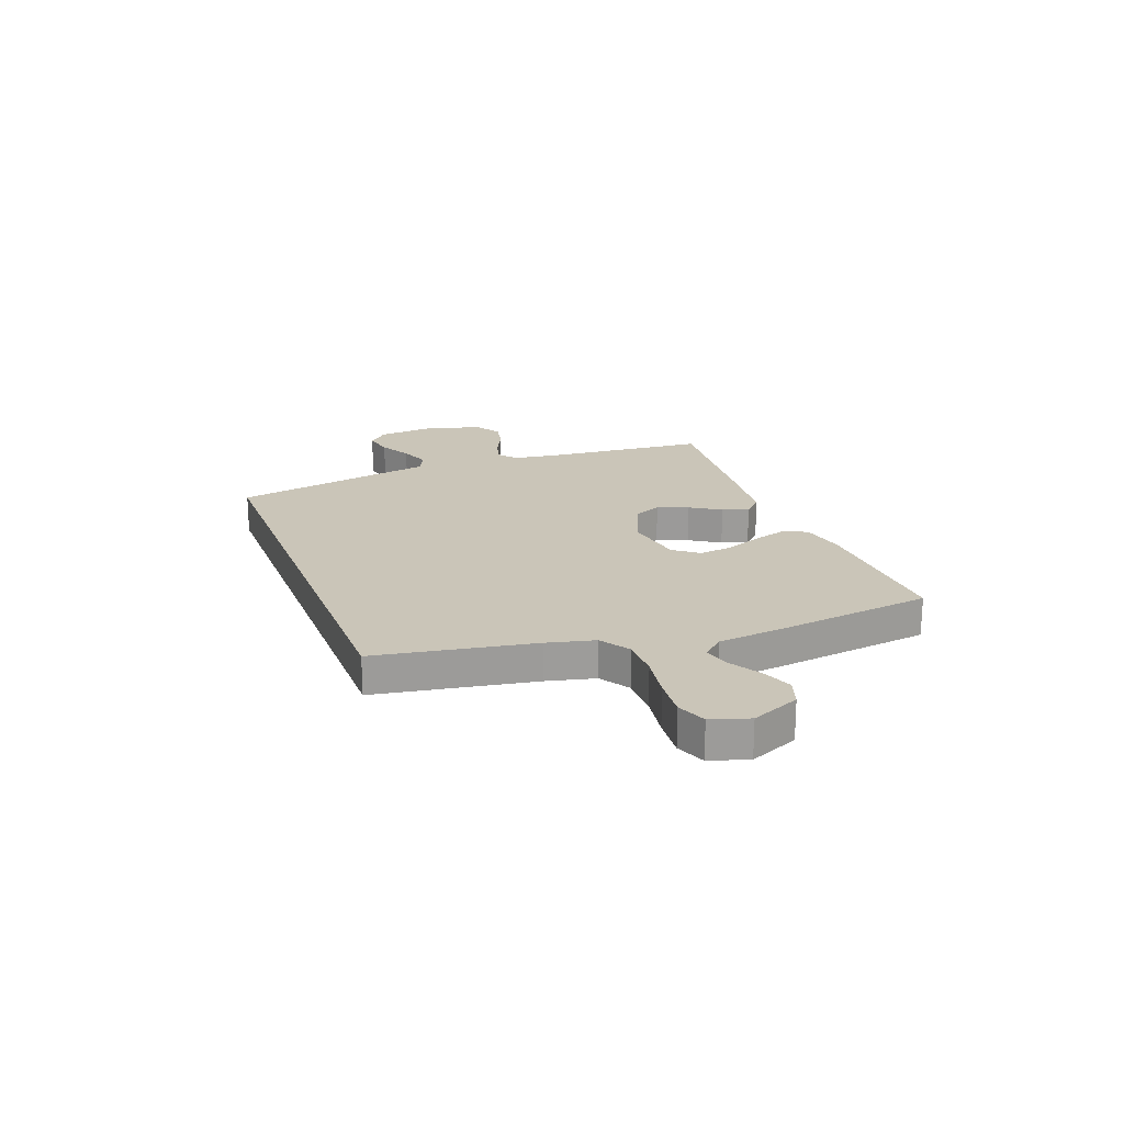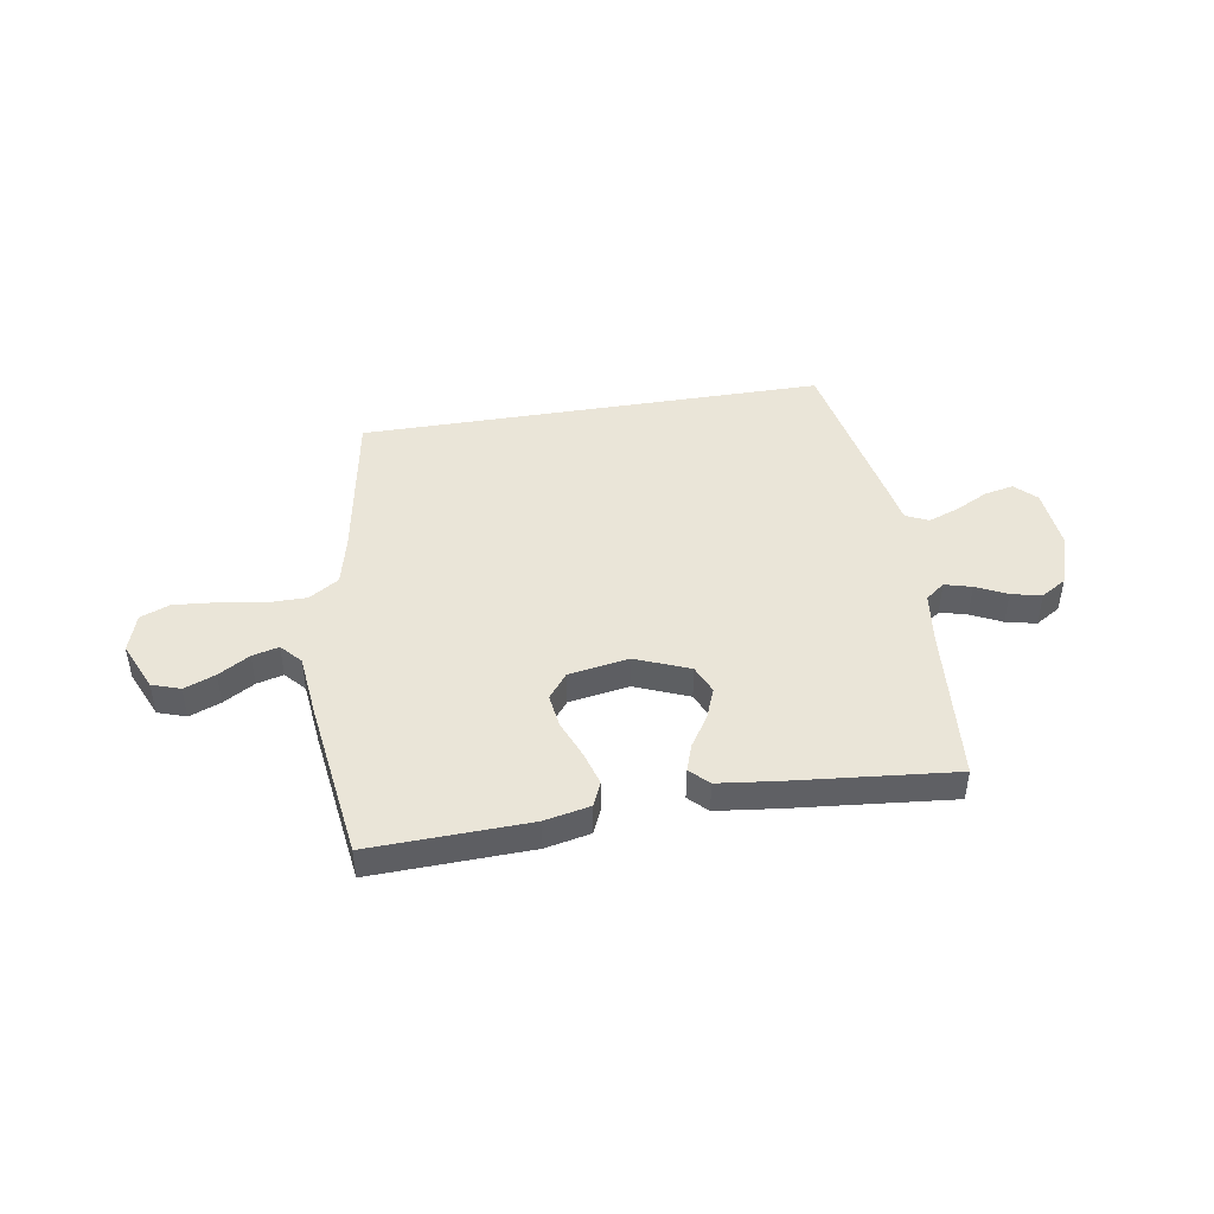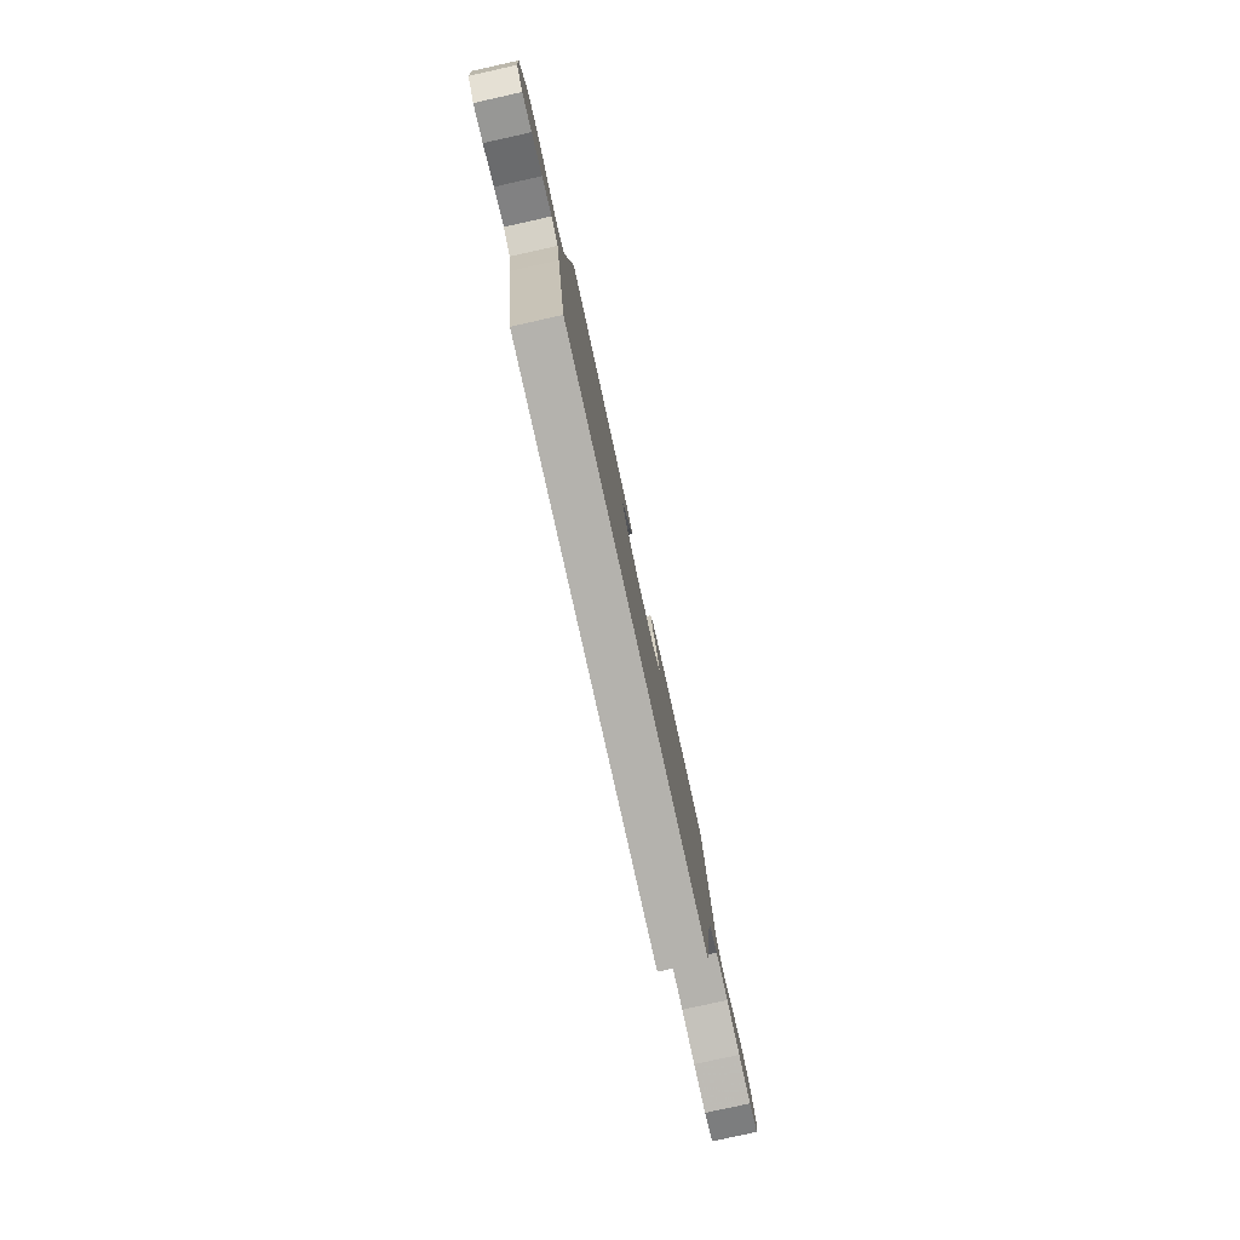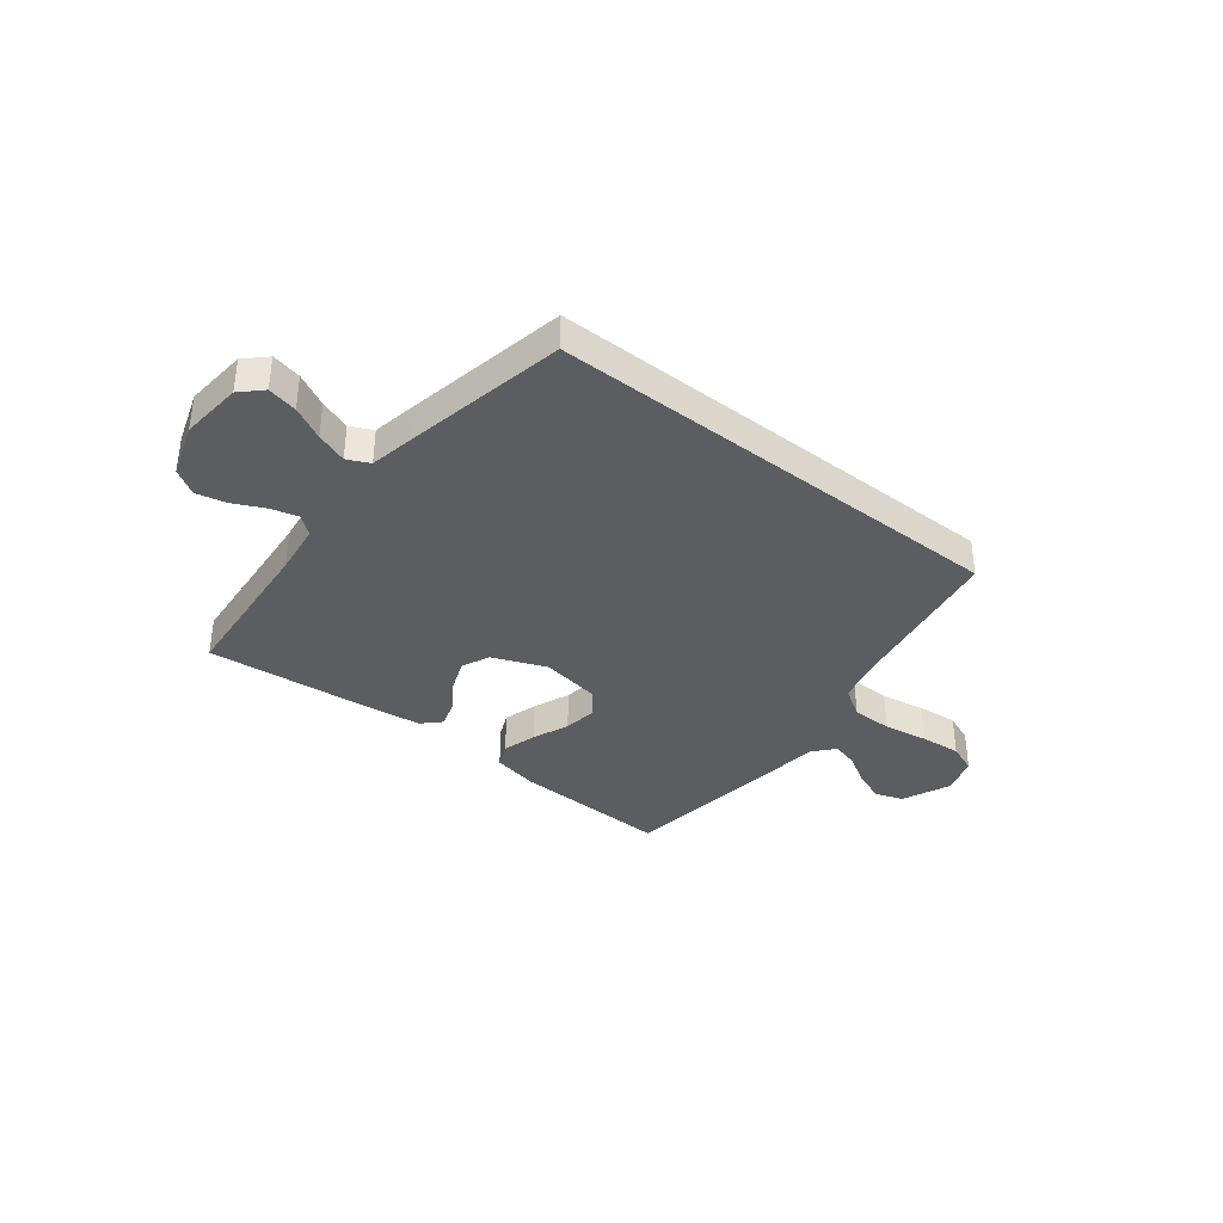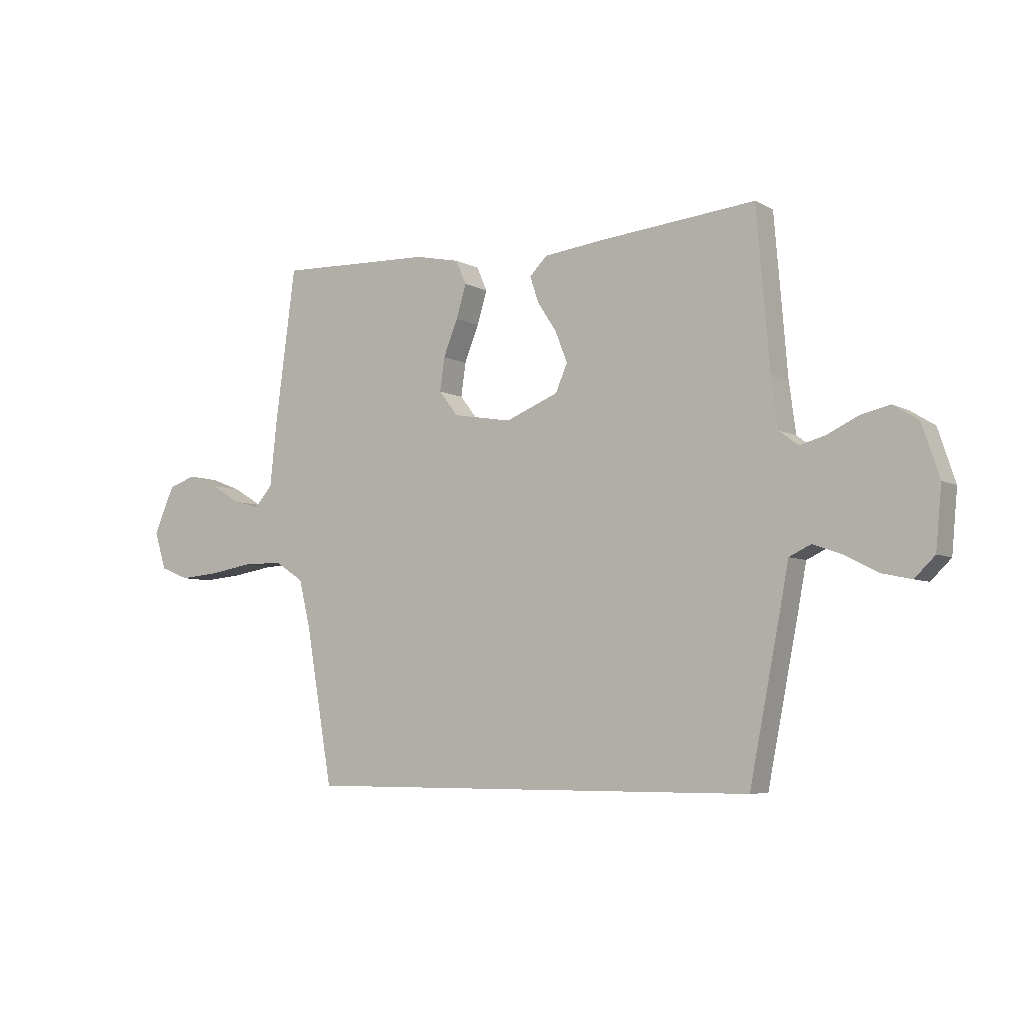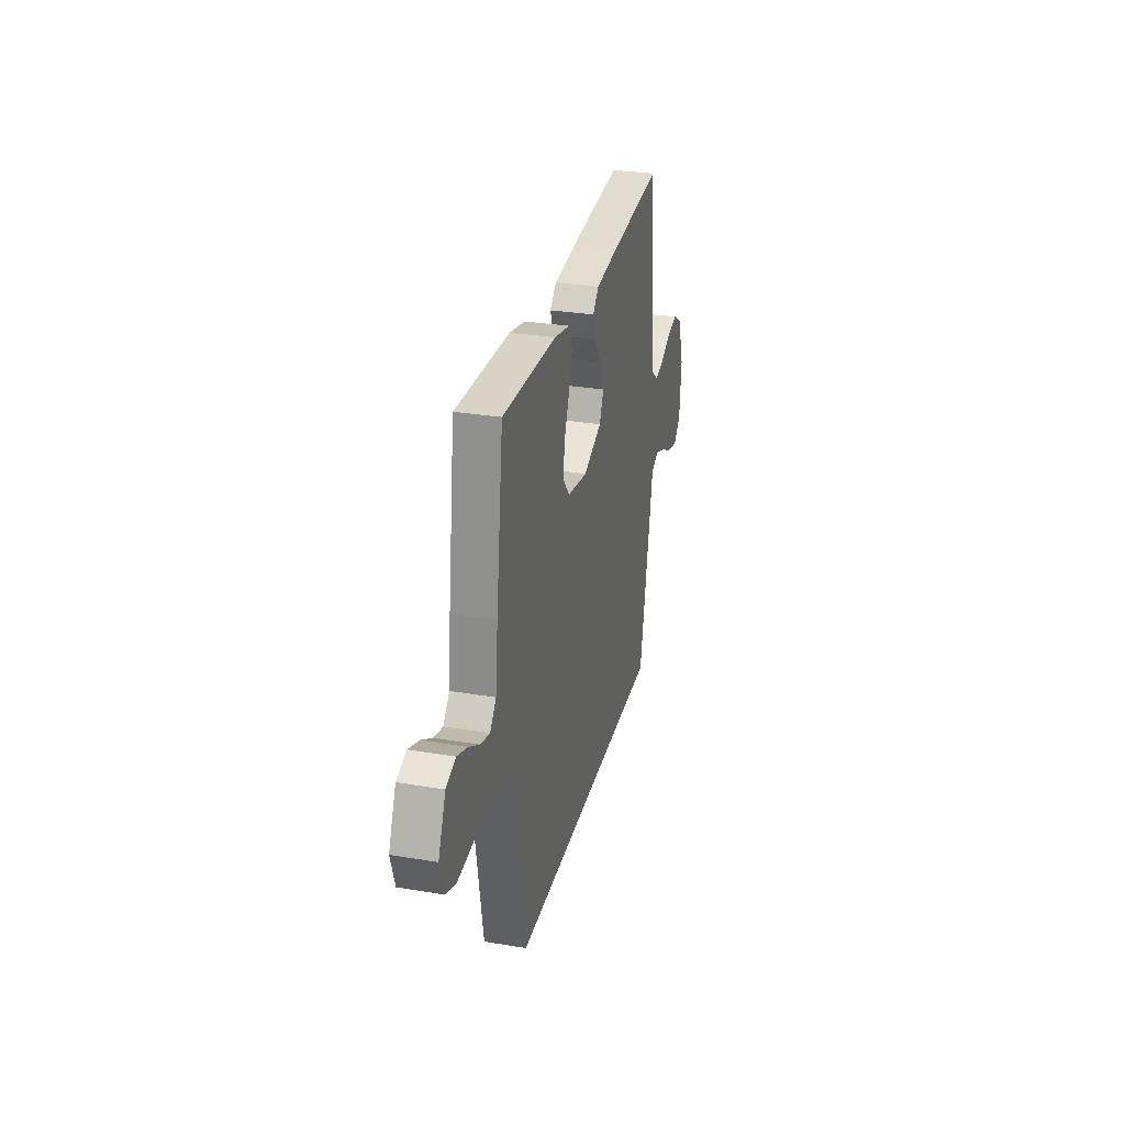
<metadata>
{"format":"obj","ext":"obj","renderer":"f3d","projection":"perspective","resolution":1024,"background":"white","views":[{"elev":20.4,"azim":-110.7,"up":"+Y"},{"elev":45.2,"azim":-9.3,"up":"+Y"},{"elev":-79.6,"azim":102.5,"up":"+Z"},{"elev":-36.9,"azim":141.8,"up":"+Y"},{"elev":-5.9,"azim":32.8,"up":"+Z"},{"elev":29.5,"azim":-76.1,"up":"+Z"}]}
</metadata>
<code>
v 0.477 0.07 -0.5
v -0.402 0.07 -0.5
v -0.454 0.07 -0.2
v -0.476 0.07 -0.109
v -0.532 0.07 -0.073
v -0.609 0.07 -0.073
v -0.693 0.07 -0.087
v -0.77 0.07 -0.094
v -0.826 0.07 -0.072
v -0.849 0.07 0
v -0.809 0.07 0.092
v -0.756 0.07 0.11
v -0.697 0.07 0.087
v -0.638 0.07 0.052
v -0.588 0.07 0.039
v -0.553 0.07 0.078
v -0.54 0.07 0.2
v -0.5 0.07 0.5
v -0.2 0.07 0.49
v -0.114 0.07 0.472
v -0.094 0.07 0.426
v -0.113 0.07 0.362
v -0.141 0.07 0.293
v -0.15 0.07 0.229
v -0.113 0.07 0.182
v 0 0.07 0.163
v 0.102 0.07 0.204
v 0.125 0.07 0.257
v 0.102 0.07 0.316
v 0.065 0.07 0.373
v 0.048 0.07 0.423
v 0.082 0.07 0.457
v 0.2 0.07 0.471
v 0.5 0.07 0.5
v 0.525 0.07 0.2
v 0.538 0.07 0.103
v 0.574 0.07 0.075
v 0.625 0.07 0.089
v 0.683 0.07 0.117
v 0.74 0.07 0.13
v 0.788 0.07 0.1
v 0.821 0.07 0
v 0.81 0.07 -0.117
v 0.771 0.07 -0.155
v 0.715 0.07 -0.143
v 0.653 0.07 -0.111
v 0.595 0.07 -0.09
v 0.553 0.07 -0.11
v 0.536 0.07 -0.2
v 0.477 0 -0.5
v -0.402 0 -0.5
v -0.454 0 -0.2
v -0.476 0 -0.109
v -0.532 0 -0.073
v -0.609 0 -0.073
v -0.693 0 -0.087
v -0.77 0 -0.094
v -0.826 0 -0.072
v -0.849 0 0
v -0.809 0 0.092
v -0.756 0 0.11
v -0.697 0 0.087
v -0.638 0 0.052
v -0.588 0 0.039
v -0.553 0 0.078
v -0.54 0 0.2
v -0.5 0 0.5
v -0.2 0 0.49
v -0.114 0 0.472
v -0.094 0 0.426
v -0.113 0 0.362
v -0.141 0 0.293
v -0.15 0 0.229
v -0.113 0 0.182
v 0 0 0.163
v 0.102 0 0.204
v 0.125 0 0.257
v 0.102 0 0.316
v 0.065 0 0.373
v 0.048 0 0.423
v 0.082 0 0.457
v 0.2 0 0.471
v 0.5 0 0.5
v 0.525 0 0.2
v 0.538 0 0.103
v 0.574 0 0.075
v 0.625 0 0.089
v 0.683 0 0.117
v 0.74 0 0.13
v 0.788 0 0.1
v 0.821 0 0
v 0.81 0 -0.117
v 0.771 0 -0.155
v 0.715 0 -0.143
v 0.653 0 -0.111
v 0.595 0 -0.09
v 0.553 0 -0.11
v 0.536 0 -0.2
f 1 2 3
f 49 1 3
f 48 49 3
f 47 48 3 4
f 44 45 46
f 43 44 46
f 42 43 46
f 41 42 46
f 40 41 46
f 39 40 46
f 38 39 46
f 37 38 46 47
f 47 4 5
f 37 47 5
f 36 37 5
f 33 34 35
f 32 33 35
f 31 32 35
f 30 31 35
f 29 30 35
f 28 29 35 36
f 27 28 36
f 26 27 36 5
f 21 22 23
f 20 21 23
f 19 20 23
f 18 19 23
f 17 18 23
f 16 17 23
f 15 16 23 24
f 12 13 14
f 11 12 14
f 10 11 14
f 9 10 14
f 8 9 14
f 7 8 14
f 6 7 14
f 6 14 15
f 5 6 15
f 26 5 15
f 25 26 15
f 15 24 25
f 52 51 50
f 52 50 98
f 52 98 97
f 53 52 97 96
f 95 94 93
f 95 93 92
f 95 92 91
f 95 91 90
f 95 90 89
f 95 89 88
f 95 88 87
f 96 95 87 86
f 54 53 96
f 54 96 86
f 54 86 85
f 84 83 82
f 84 82 81
f 84 81 80
f 84 80 79
f 84 79 78
f 85 84 78 77
f 85 77 76
f 54 85 76 75
f 72 71 70
f 72 70 69
f 72 69 68
f 72 68 67
f 72 67 66
f 72 66 65
f 73 72 65 64
f 63 62 61
f 63 61 60
f 63 60 59
f 63 59 58
f 63 58 57
f 63 57 56
f 63 56 55
f 64 63 55
f 64 55 54
f 64 54 75
f 64 75 74
f 74 73 64
f 1 50 51 2
f 2 51 52 3
f 3 52 53 4
f 4 53 54 5
f 5 54 55 6
f 6 55 56 7
f 7 56 57 8
f 8 57 58 9
f 9 58 59 10
f 10 59 60 11
f 11 60 61 12
f 12 61 62 13
f 13 62 63 14
f 14 63 64 15
f 15 64 65 16
f 16 65 66 17
f 17 66 67 18
f 18 67 68 19
f 19 68 69 20
f 20 69 70 21
f 21 70 71 22
f 22 71 72 23
f 23 72 73 24
f 24 73 74 25
f 25 74 75 26
f 26 75 76 27
f 27 76 77 28
f 28 77 78 29
f 29 78 79 30
f 30 79 80 31
f 31 80 81 32
f 32 81 82 33
f 33 82 83 34
f 34 83 84 35
f 35 84 85 36
f 36 85 86 37
f 37 86 87 38
f 38 87 88 39
f 39 88 89 40
f 40 89 90 41
f 41 90 91 42
f 42 91 92 43
f 43 92 93 44
f 44 93 94 45
f 45 94 95 46
f 46 95 96 47
f 47 96 97 48
f 48 97 98 49
f 49 98 50 1

</code>
